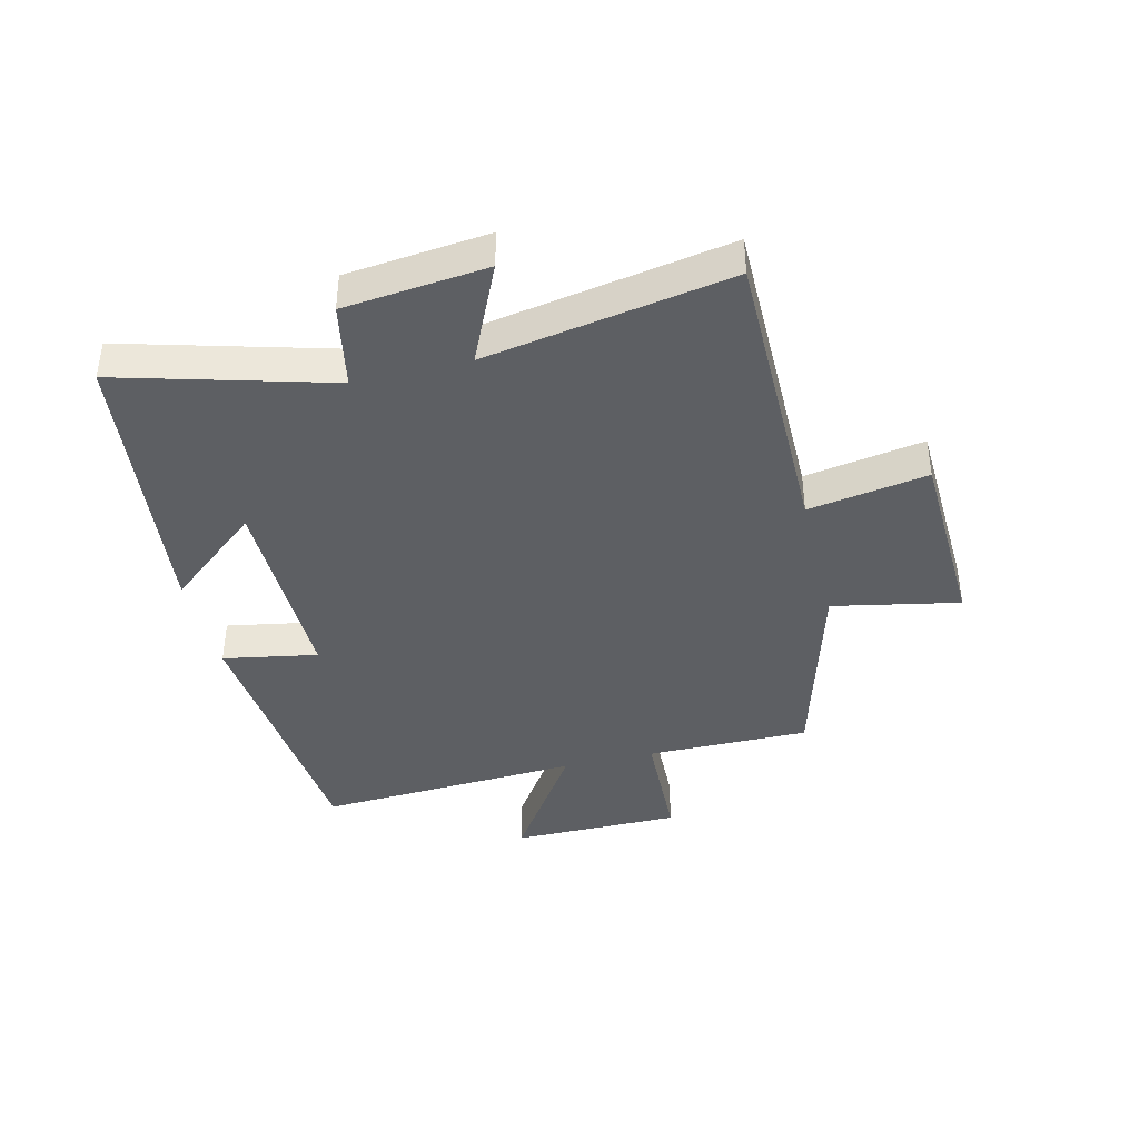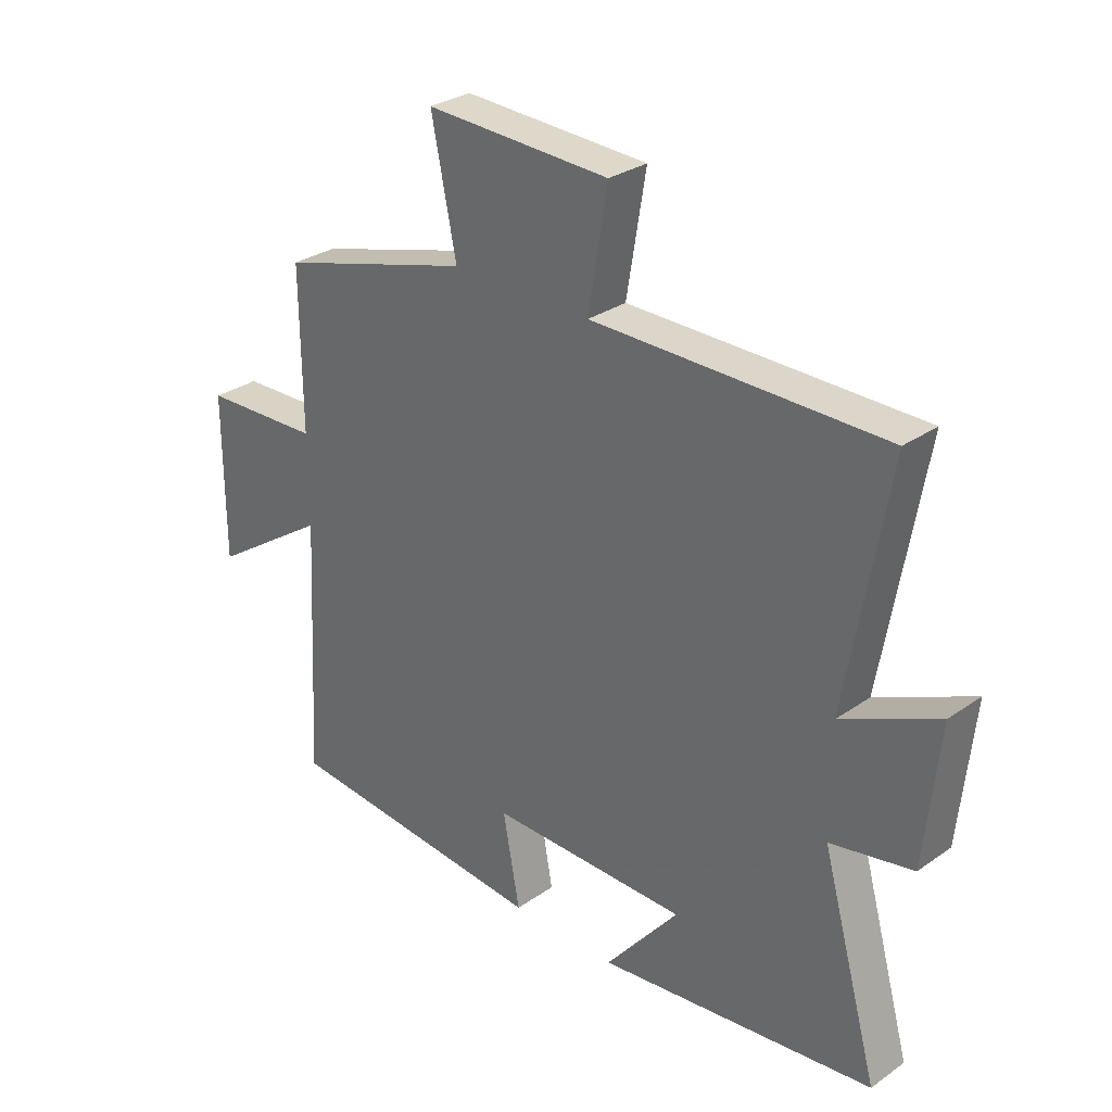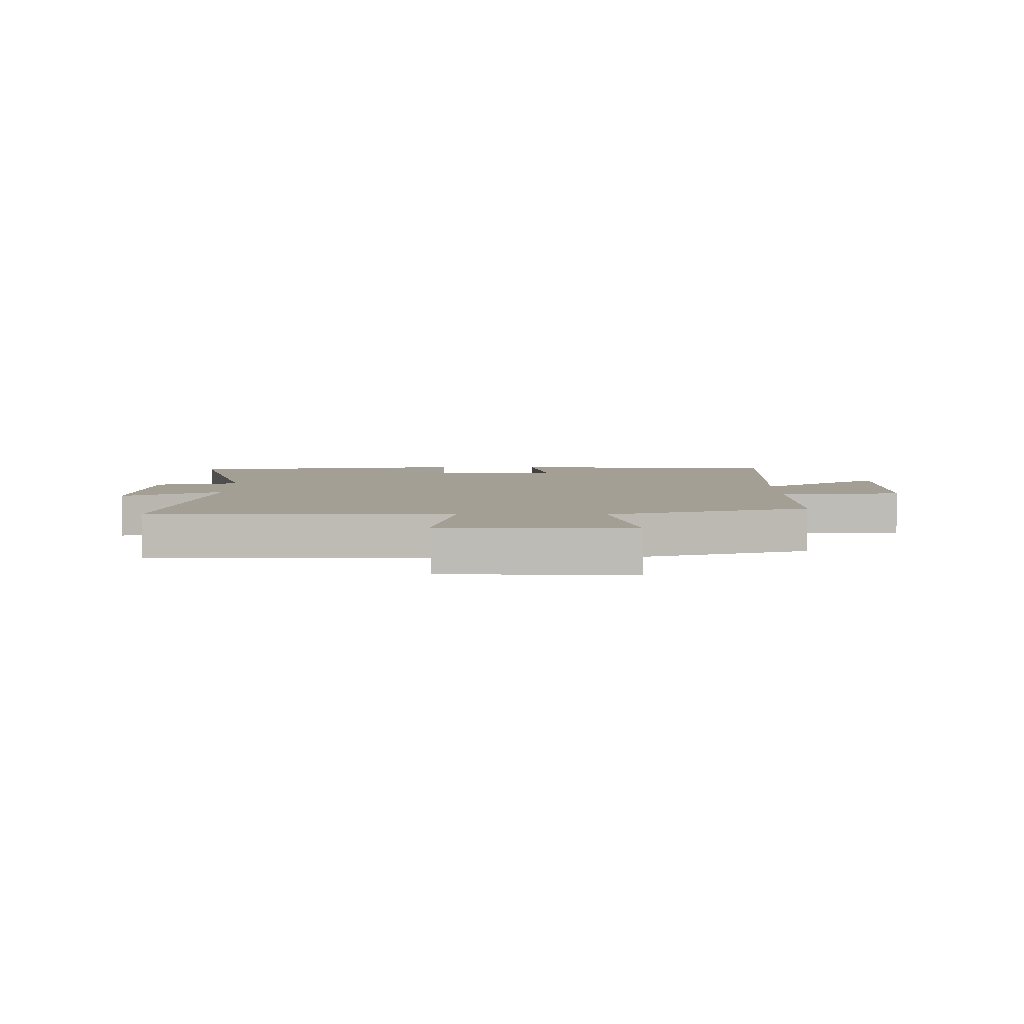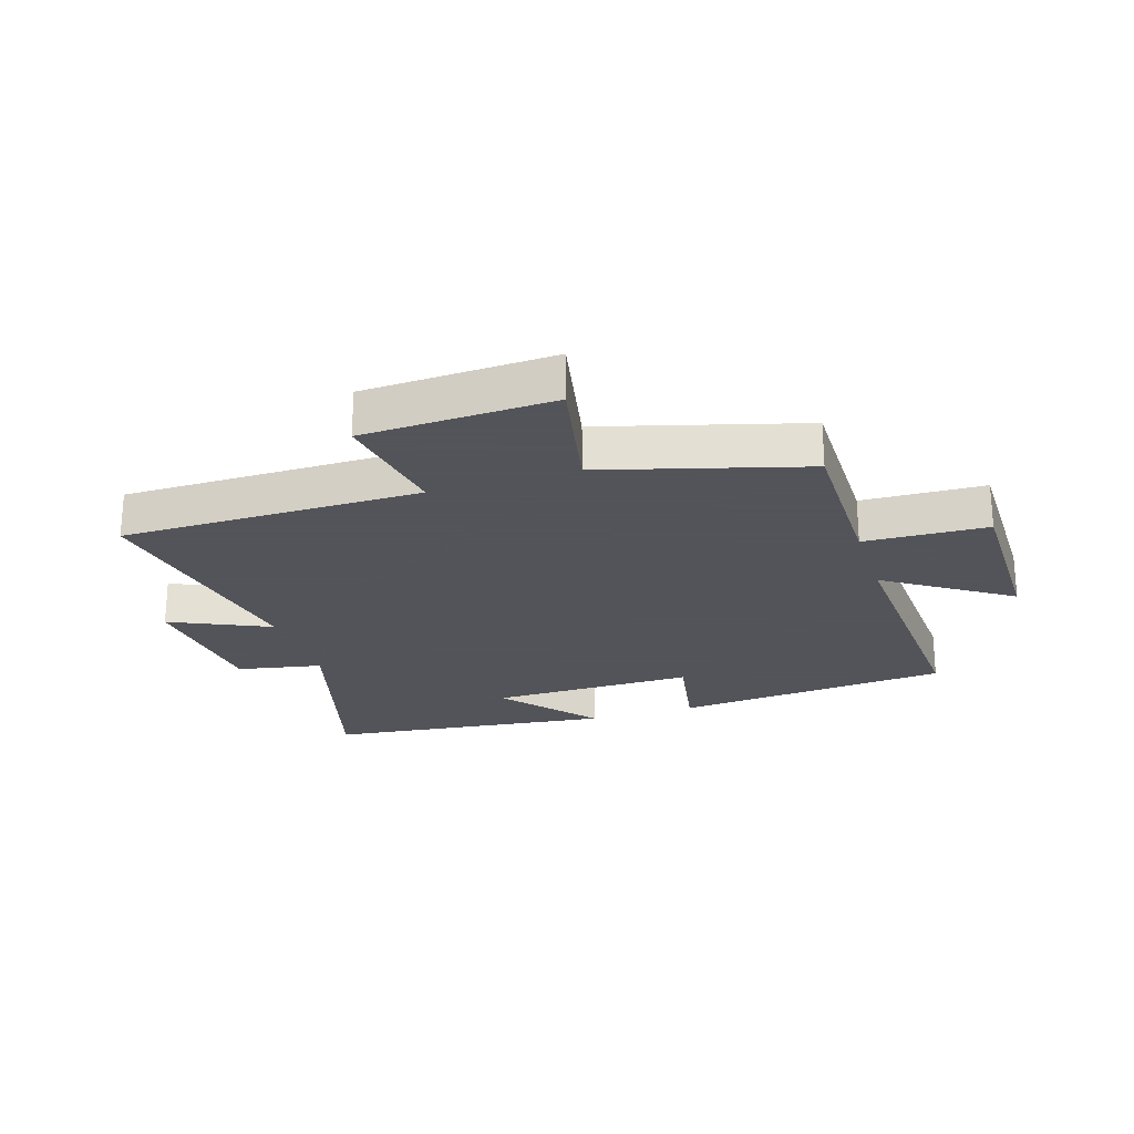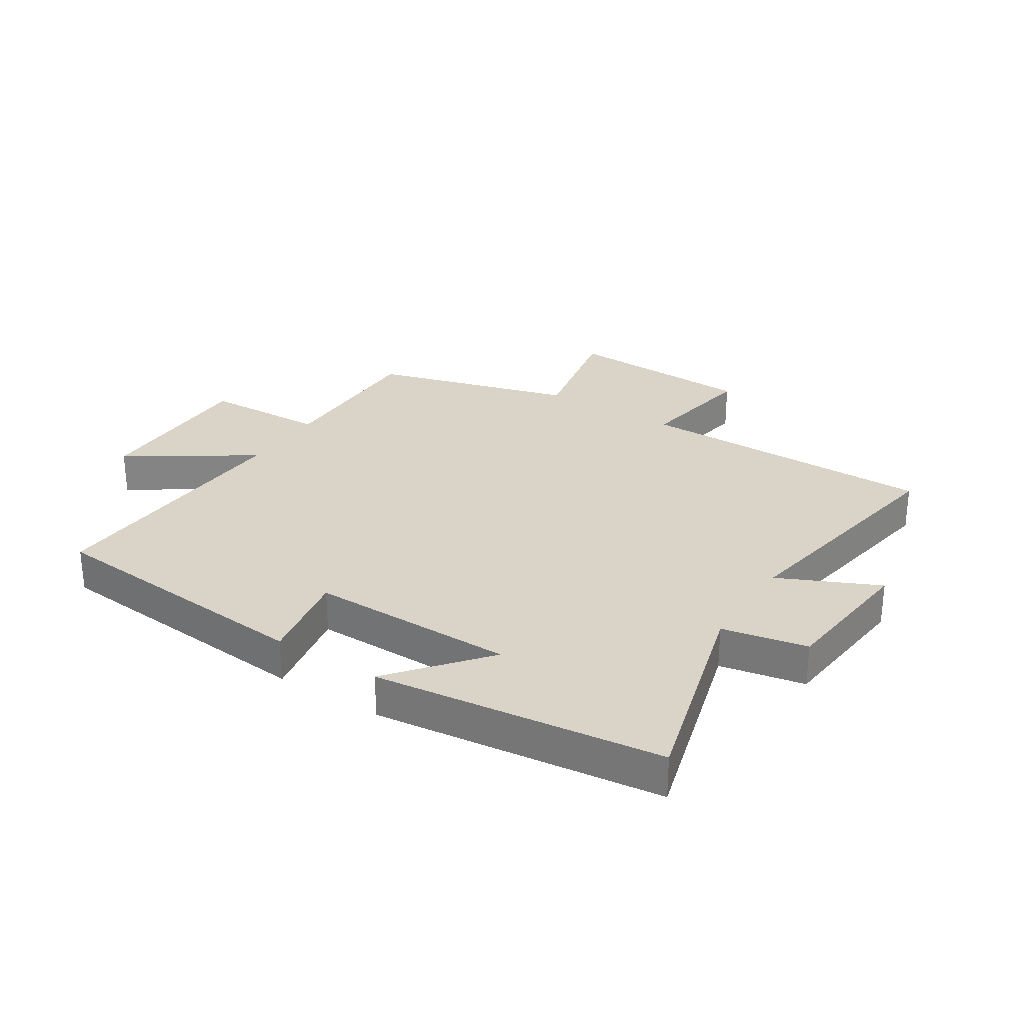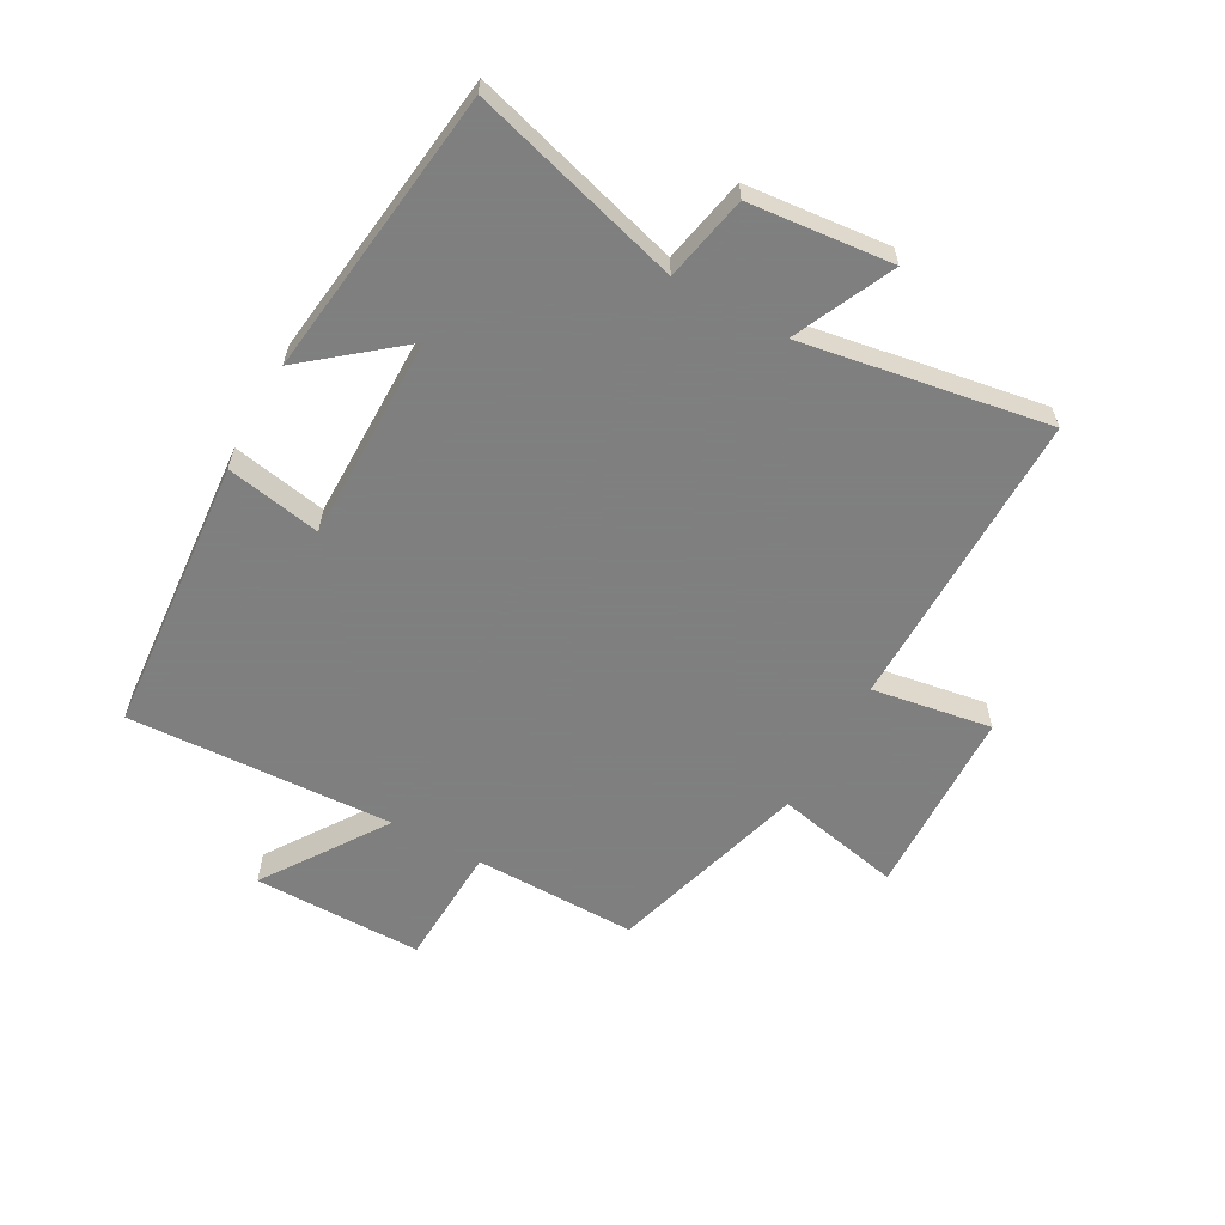
<metadata>
{"format":"obj","ext":"obj","renderer":"f3d","projection":"perspective","resolution":1024,"background":"white","views":[{"elev":-40.3,"azim":-76.1,"up":"+Y"},{"elev":29.7,"azim":-135.5,"up":"+Z"},{"elev":5.6,"azim":-0.2,"up":"+Y"},{"elev":-23.9,"azim":17.8,"up":"+Y"},{"elev":28.7,"azim":-147.3,"up":"+Y"},{"elev":-59.9,"azim":-119.2,"up":"+Y"}]}
</metadata>
<code>
v -0.598 0.07 -0.442
v -0.5 0.07 -0.094
v -0.641 0.07 -0.066
v -0.665 0.07 0.17
v -0.5 0.07 0.094
v -0.57 0.07 0.5
v -0.071 0.07 0.5
v -0.104 0.07 0.698
v 0.212 0.07 0.71
v 0.169 0.07 0.5
v 0.502 0.07 0.405
v 0.5 0.07 0.134
v 0.704 0.07 0.126
v 0.704 0.07 -0.156
v 0.5 0.07 -0.02
v 0.523 0.07 -0.461
v 0.063 0.07 -0.5
v 0.092 0.07 -0.343
v -0.248 0.07 -0.345
v -0.121 0.07 -0.5
v -0.598 0 -0.442
v -0.5 0 -0.094
v -0.641 0 -0.066
v -0.665 0 0.17
v -0.5 0 0.094
v -0.57 0 0.5
v -0.071 0 0.5
v -0.104 0 0.698
v 0.212 0 0.71
v 0.169 0 0.5
v 0.502 0 0.405
v 0.5 0 0.134
v 0.704 0 0.126
v 0.704 0 -0.156
v 0.5 0 -0.02
v 0.523 0 -0.461
v 0.063 0 -0.5
v 0.092 0 -0.343
v -0.248 0 -0.345
v -0.121 0 -0.5
f 19 20 1 2
f 18 19 2
f 15 16 17 18
f 15 18 2
f 12 13 14 15
f 12 15 2 3
f 10 11 12 3
f 7 8 9 10
f 5 6 7 10
f 5 10 3
f 3 4 5
f 22 21 40 39
f 22 39 38
f 38 37 36 35
f 22 38 35
f 35 34 33 32
f 23 22 35 32
f 23 32 31 30
f 30 29 28 27
f 30 27 26 25
f 23 30 25
f 25 24 23
f 1 21 22 2
f 2 22 23 3
f 3 23 24 4
f 4 24 25 5
f 5 25 26 6
f 6 26 27 7
f 7 27 28 8
f 8 28 29 9
f 9 29 30 10
f 10 30 31 11
f 11 31 32 12
f 12 32 33 13
f 13 33 34 14
f 14 34 35 15
f 15 35 36 16
f 16 36 37 17
f 17 37 38 18
f 18 38 39 19
f 19 39 40 20
f 20 40 21 1

</code>
